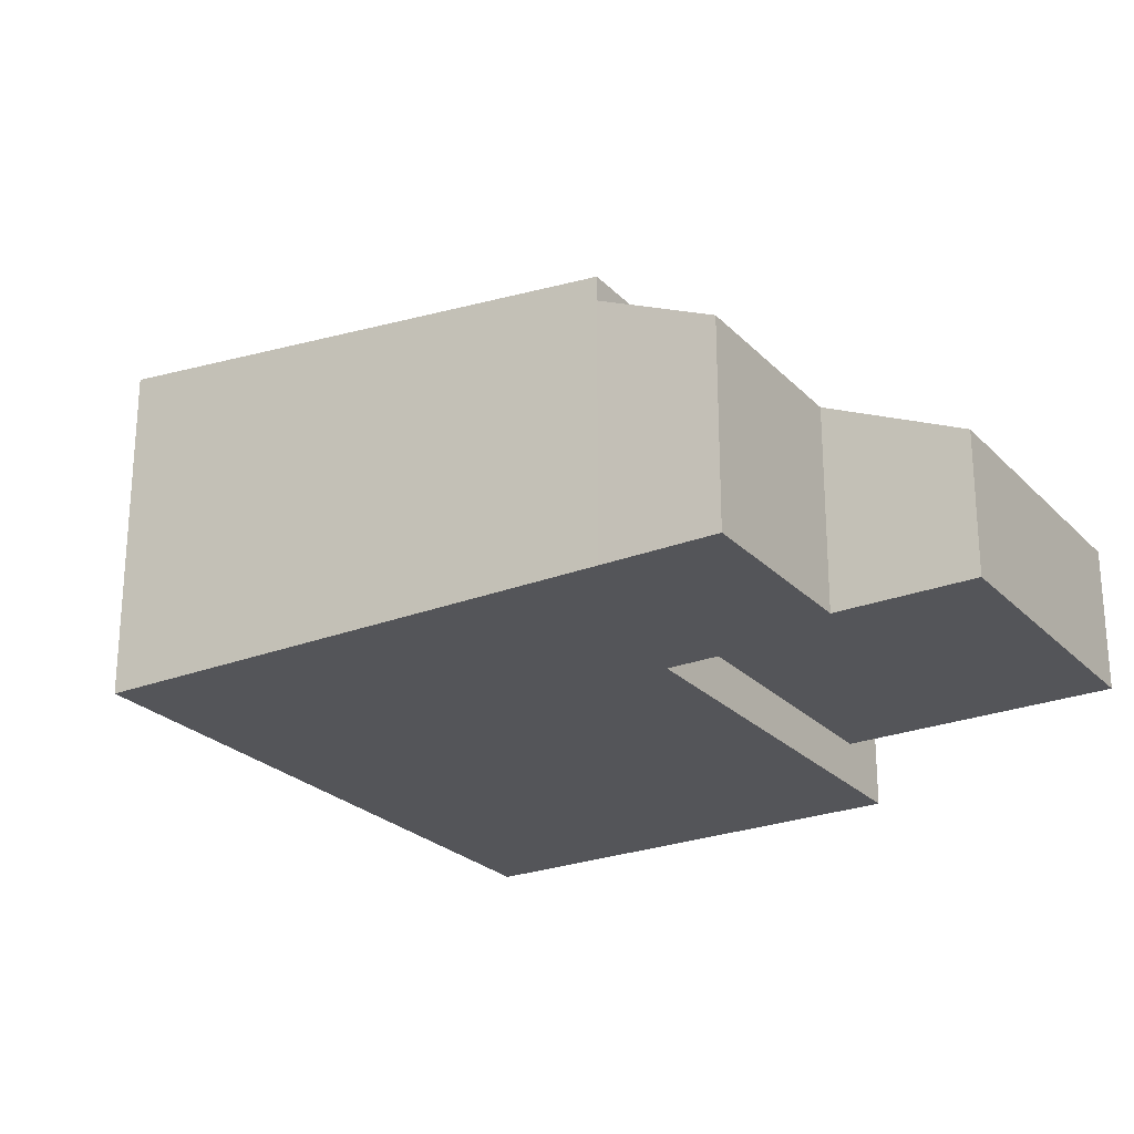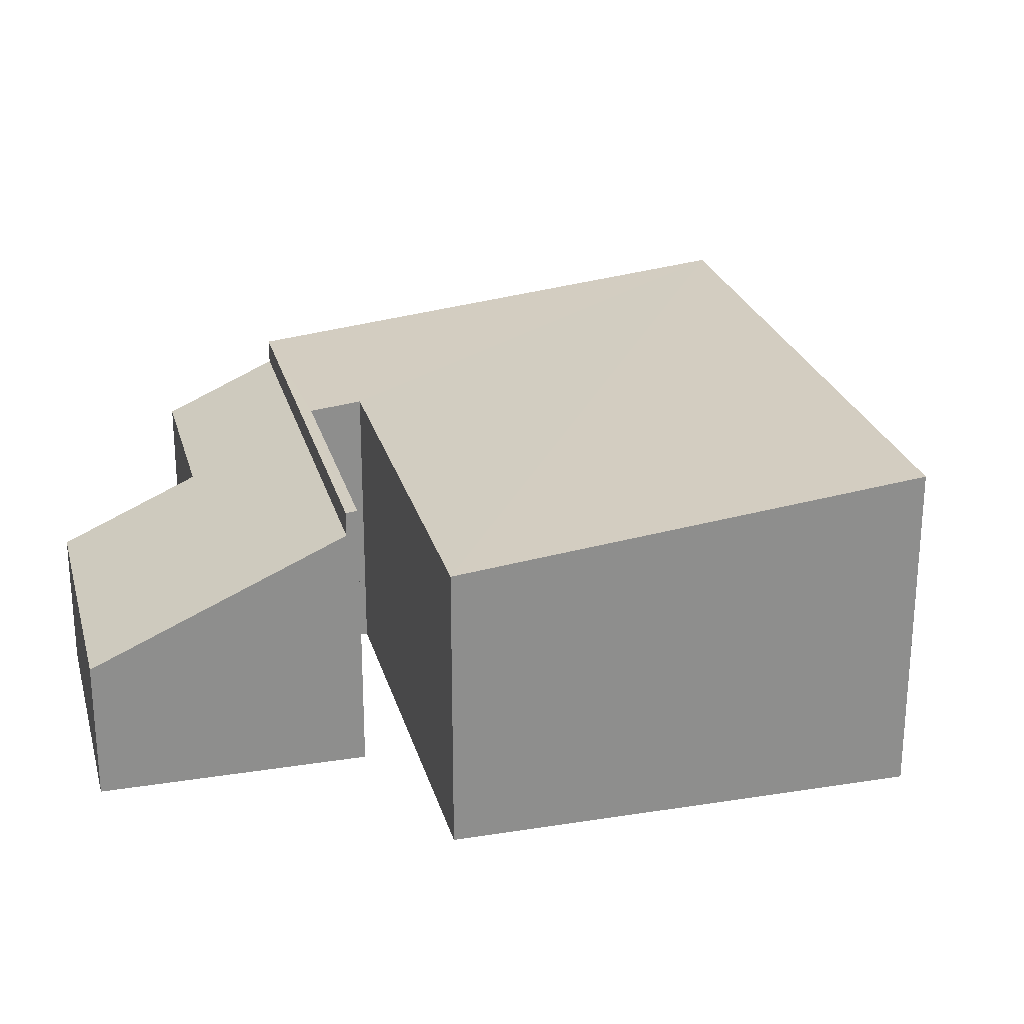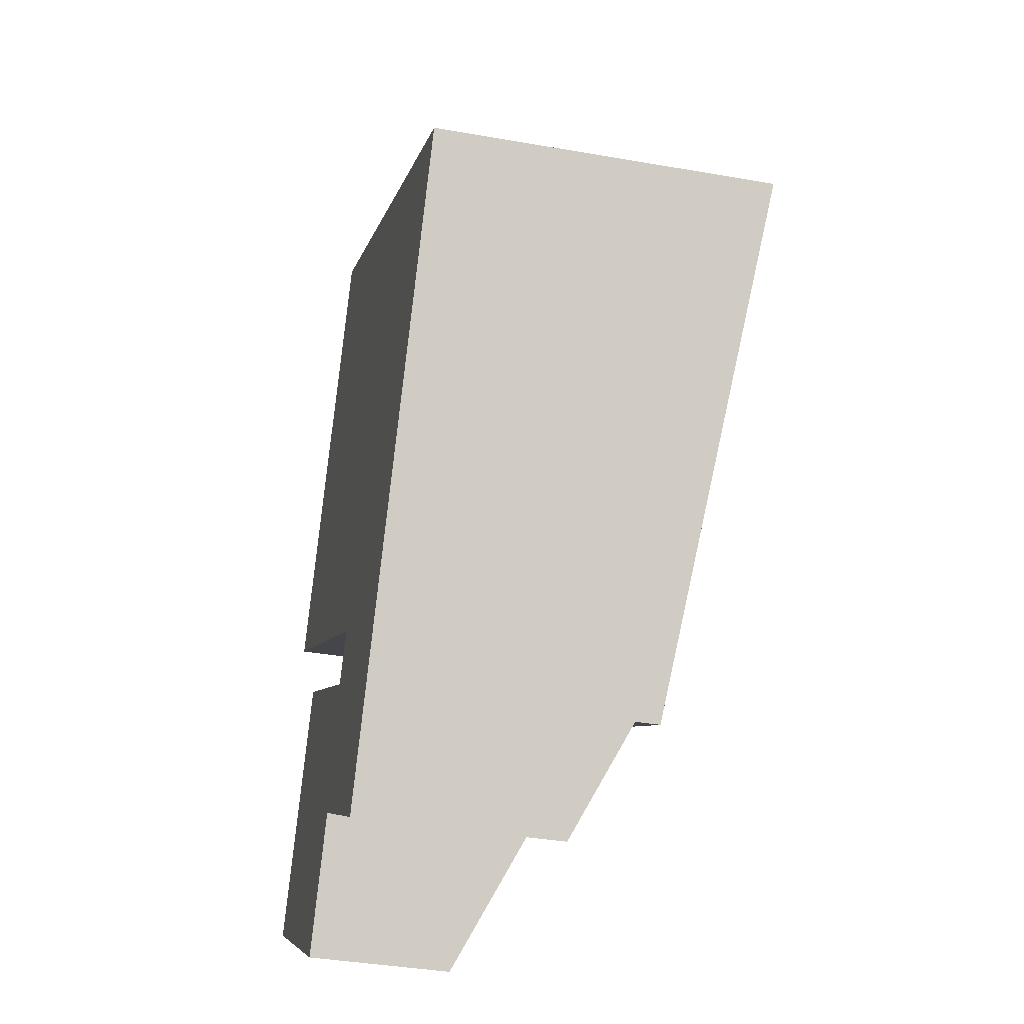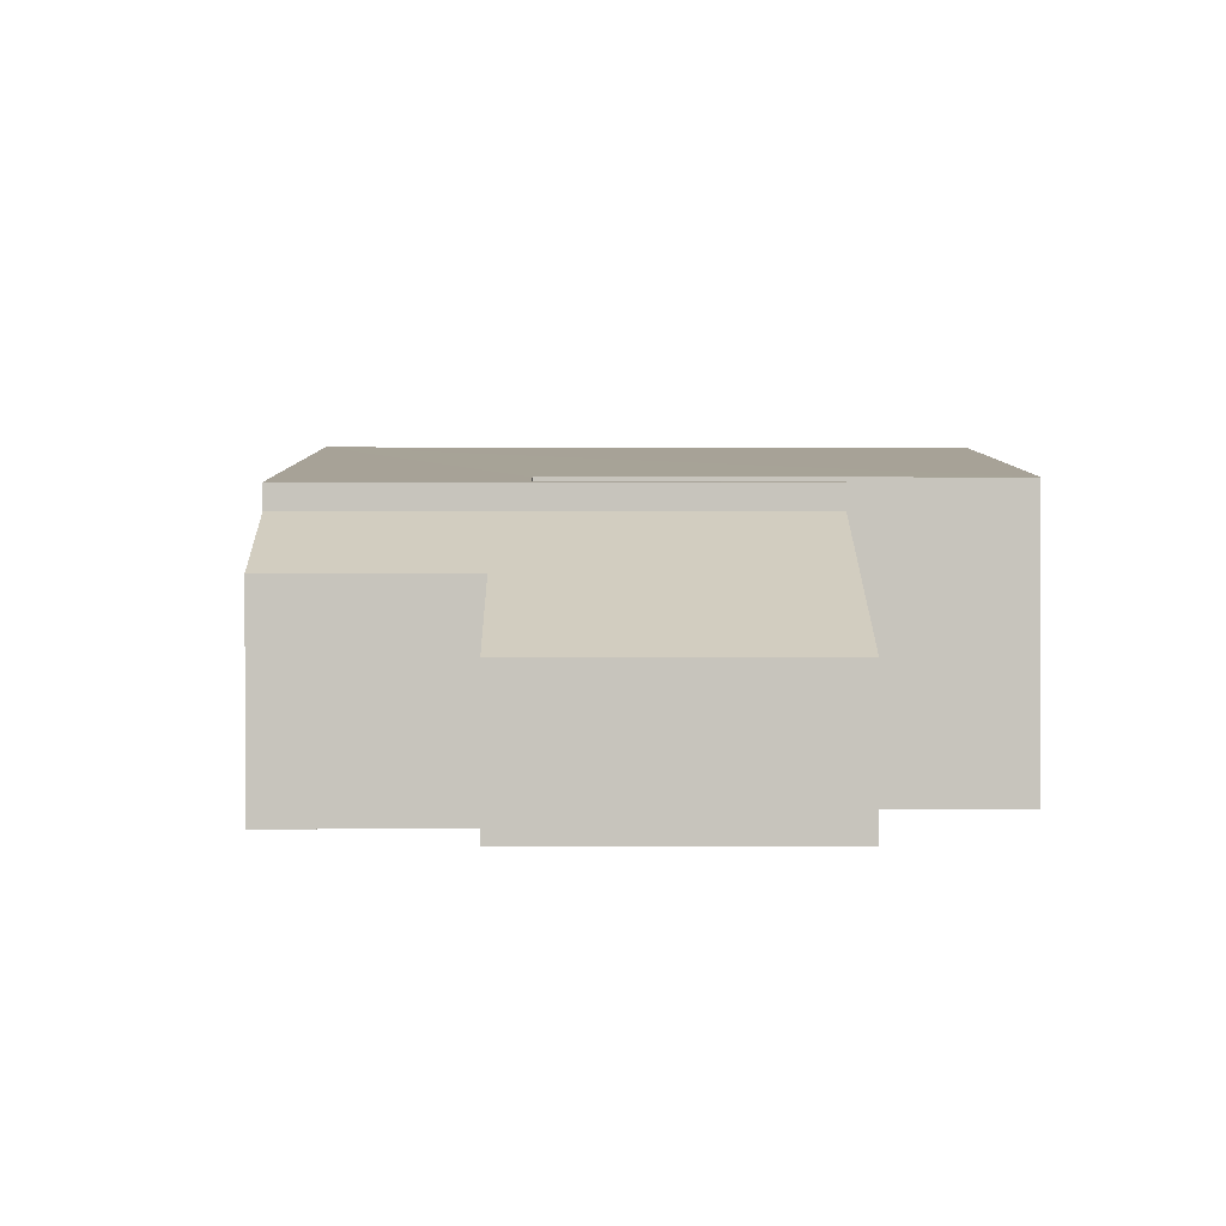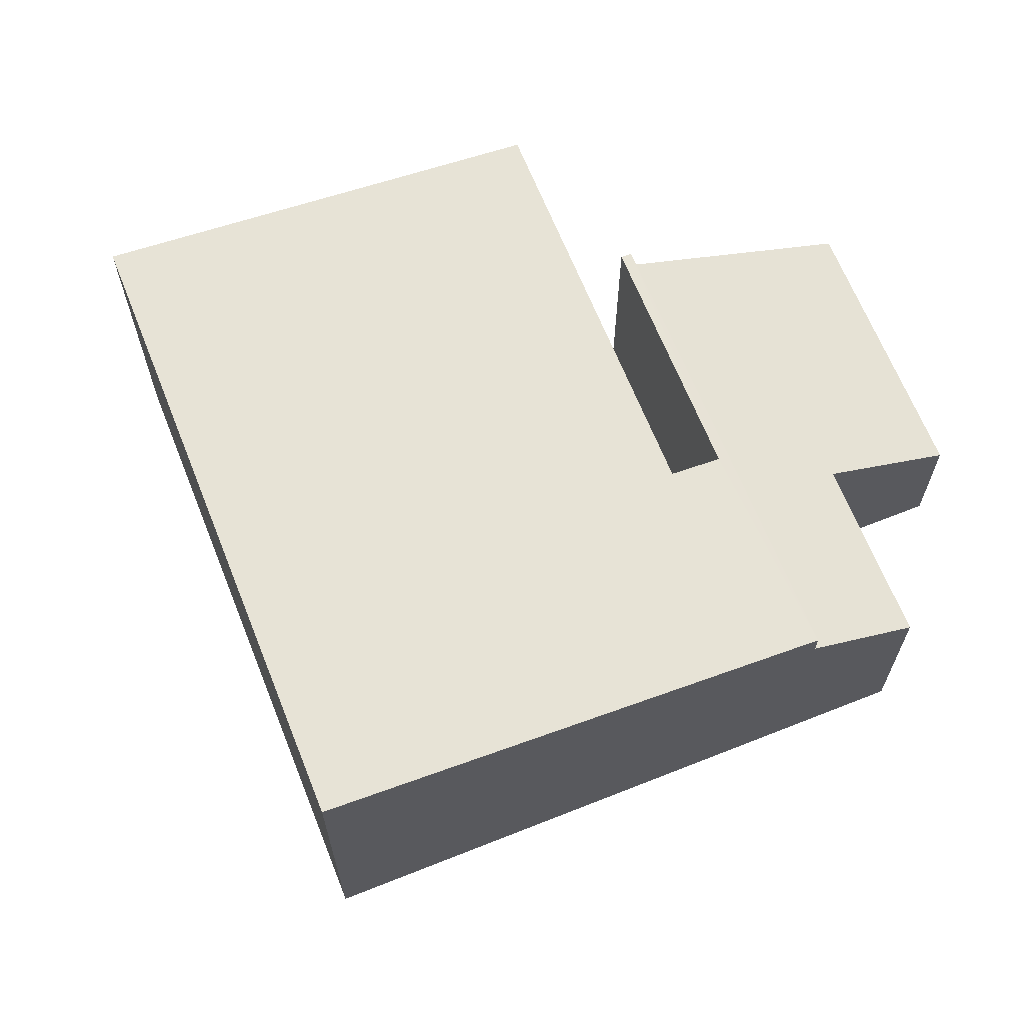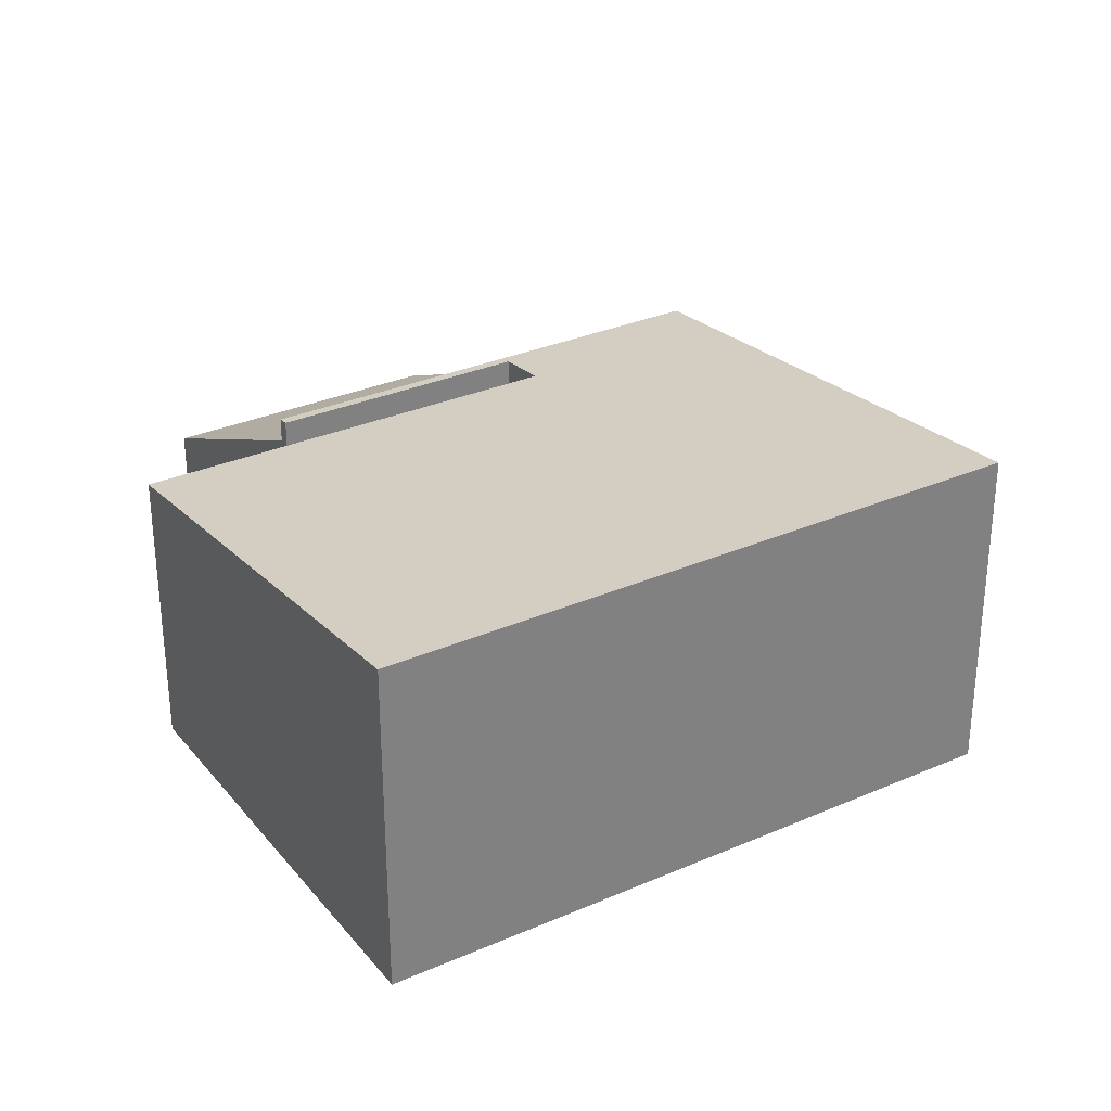
<metadata>
{"format":"obj","ext":"obj","renderer":"f3d","projection":"perspective","resolution":1024,"background":"white","views":[{"elev":-24.8,"azim":154.1,"up":"+Y"},{"elev":25.1,"azim":-72.8,"up":"+Y"},{"elev":-38.4,"azim":77.5,"up":"+Z"},{"elev":0.7,"azim":-148.8,"up":"+Y"},{"elev":66.1,"azim":99.9,"up":"+Y"},{"elev":30.9,"azim":-0.4,"up":"+Y"}]}
</metadata>
<code>
v  7.269 2.929 3.654
v  0.195 2.505 3.215
v  2.338 2.929 6.692
v  3.458 2.504 1.204
v  3.211 2.455 0.803
v  1.19 2.445 1.93
v  1.243 2.456 2.016
v  4.826 2.445 -0.31
v  7.269 -2.237e-16 3.654
v  4.826 1.898e-17 -0.31
v  1.19 -1.182e-16 1.93
v  0.195 -1.969e-16 3.215
v  3.458 -7.372e-17 1.204
v  1.243 -1.234e-16 2.016
v  3.211 -4.917e-17 0.803
v  2.338 -4.098e-16 6.692
v  0 1.226 7.507e-17
v  2.854 1.776 -0.302
v  2.203 1.226 -1.358
v  4.826 2.232 -0.31
v  4.287 1.776 -1.185
v  1.19 2.232 1.93
v  4.287 7.256e-17 -1.185
v  2.854 1.849e-17 -0.302
v  2.203 8.315e-17 -1.358
v  0 0 0
g defaultobject
f 1 2 3
f 2 1 4
f 4 1 5
f 5 6 7
f 6 5 8
f 8 5 1
f 9 8 1
f 8 9 10
f 10 6 8
f 6 10 11
f 4 12 2
f 12 4 13
f 6 14 7
f 14 6 11
f 5 13 4
f 13 5 15
f 2 16 3
f 16 2 12
f 14 5 7
f 5 14 15
f 16 1 3
f 1 16 9
f 9 13 15
f 13 9 16
f 13 16 12
f 10 15 11
f 15 10 9
f 11 15 14
f 17 18 19
f 18 20 21
f 20 18 22
f 22 18 17
f 11 20 22
f 20 11 10
f 10 21 20
f 21 10 23
f 24 19 18
f 19 24 25
f 23 18 21
f 18 23 24
f 25 17 19
f 17 25 26
f 17 11 22
f 11 17 26
f 25 24 26
f 26 10 11
f 10 26 24
f 10 24 23

</code>
